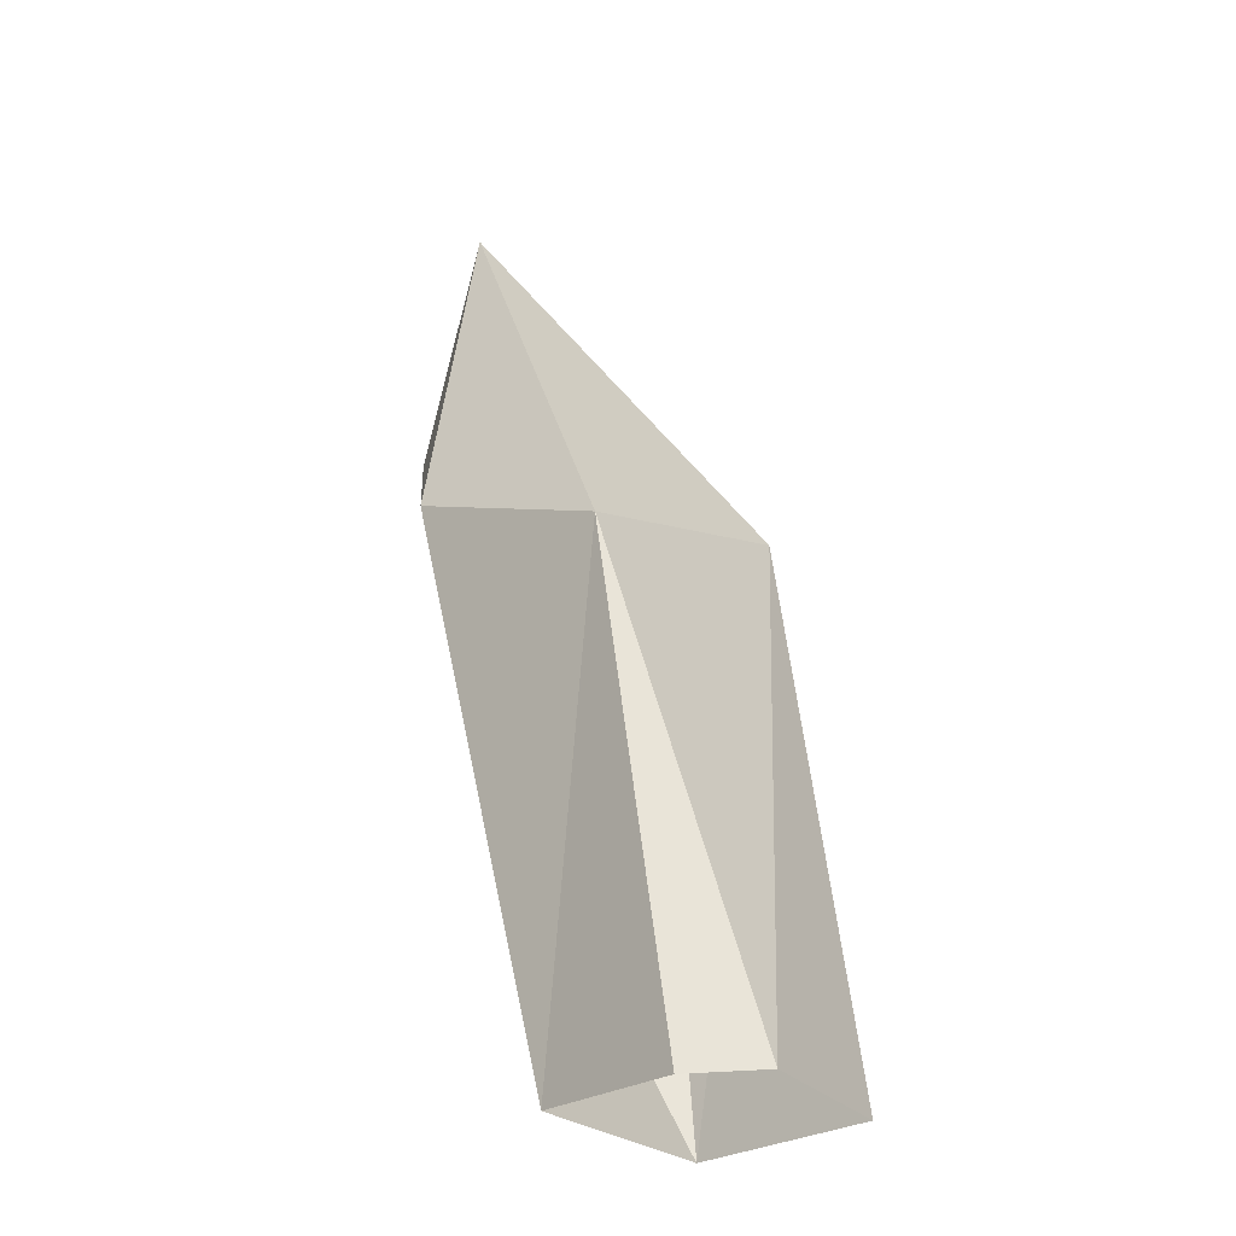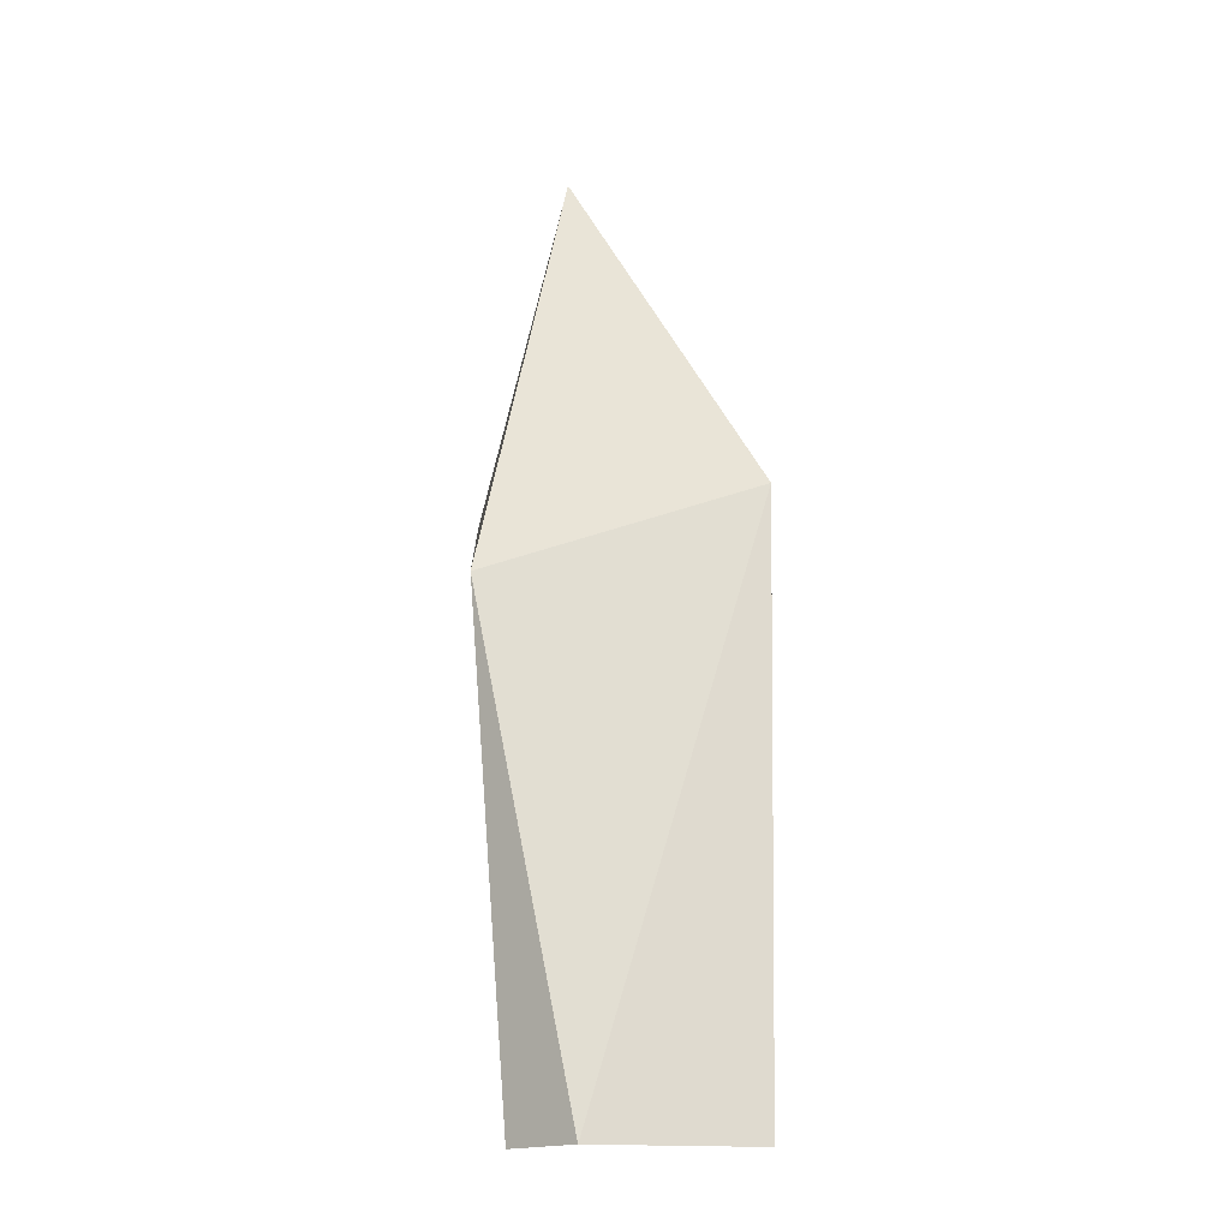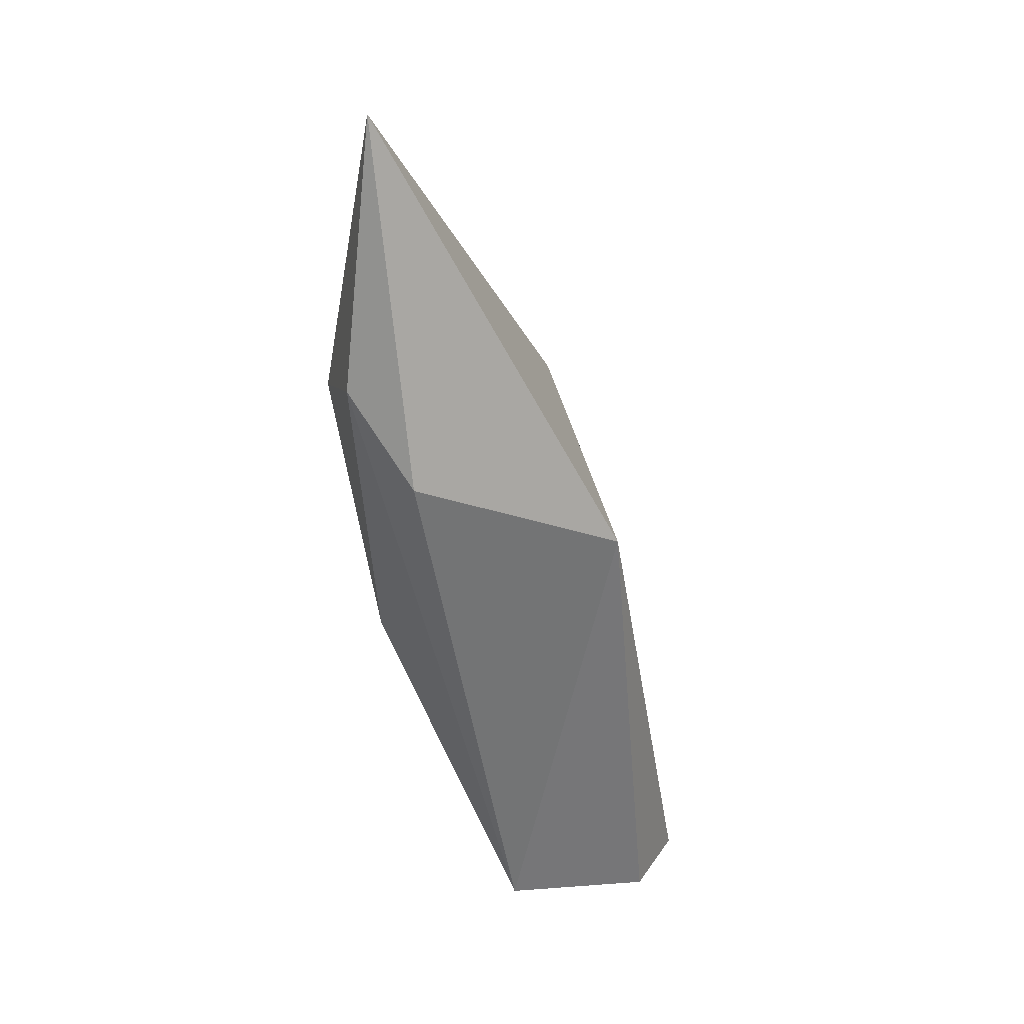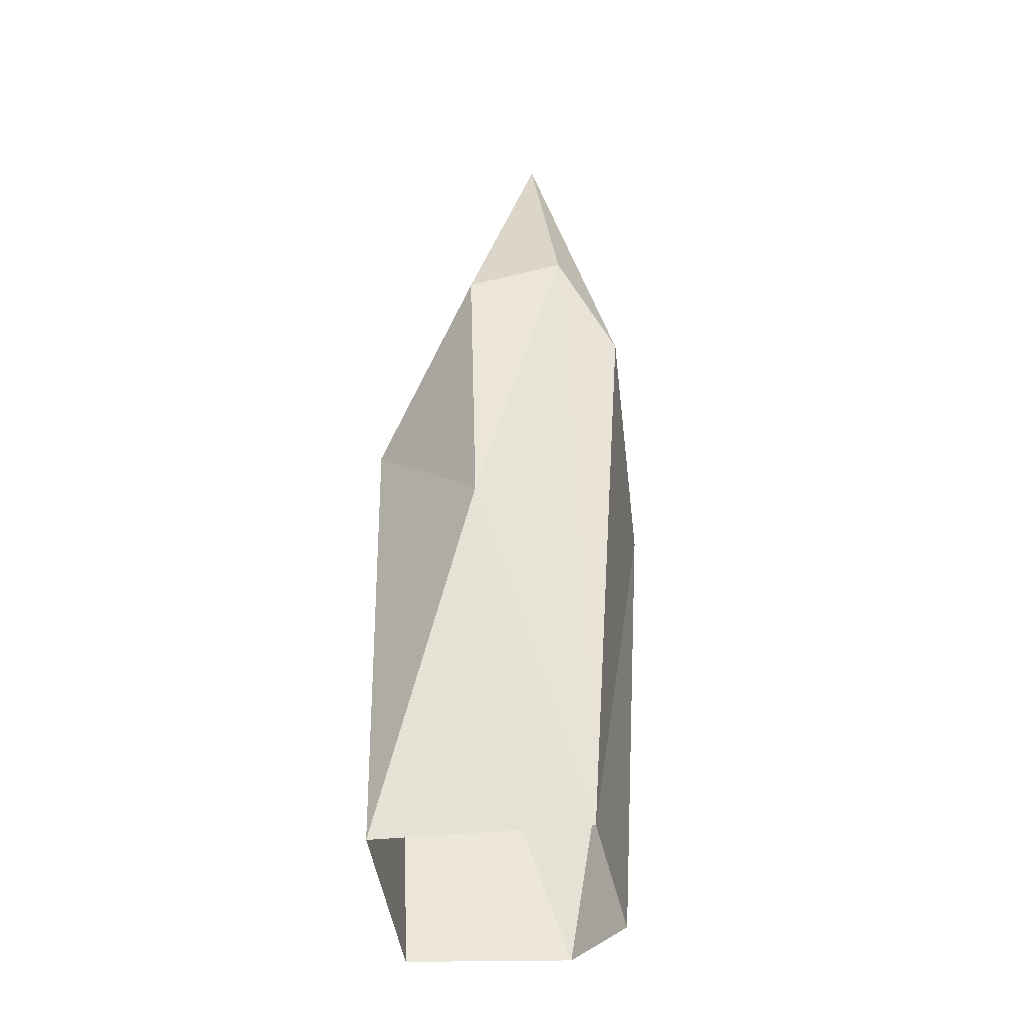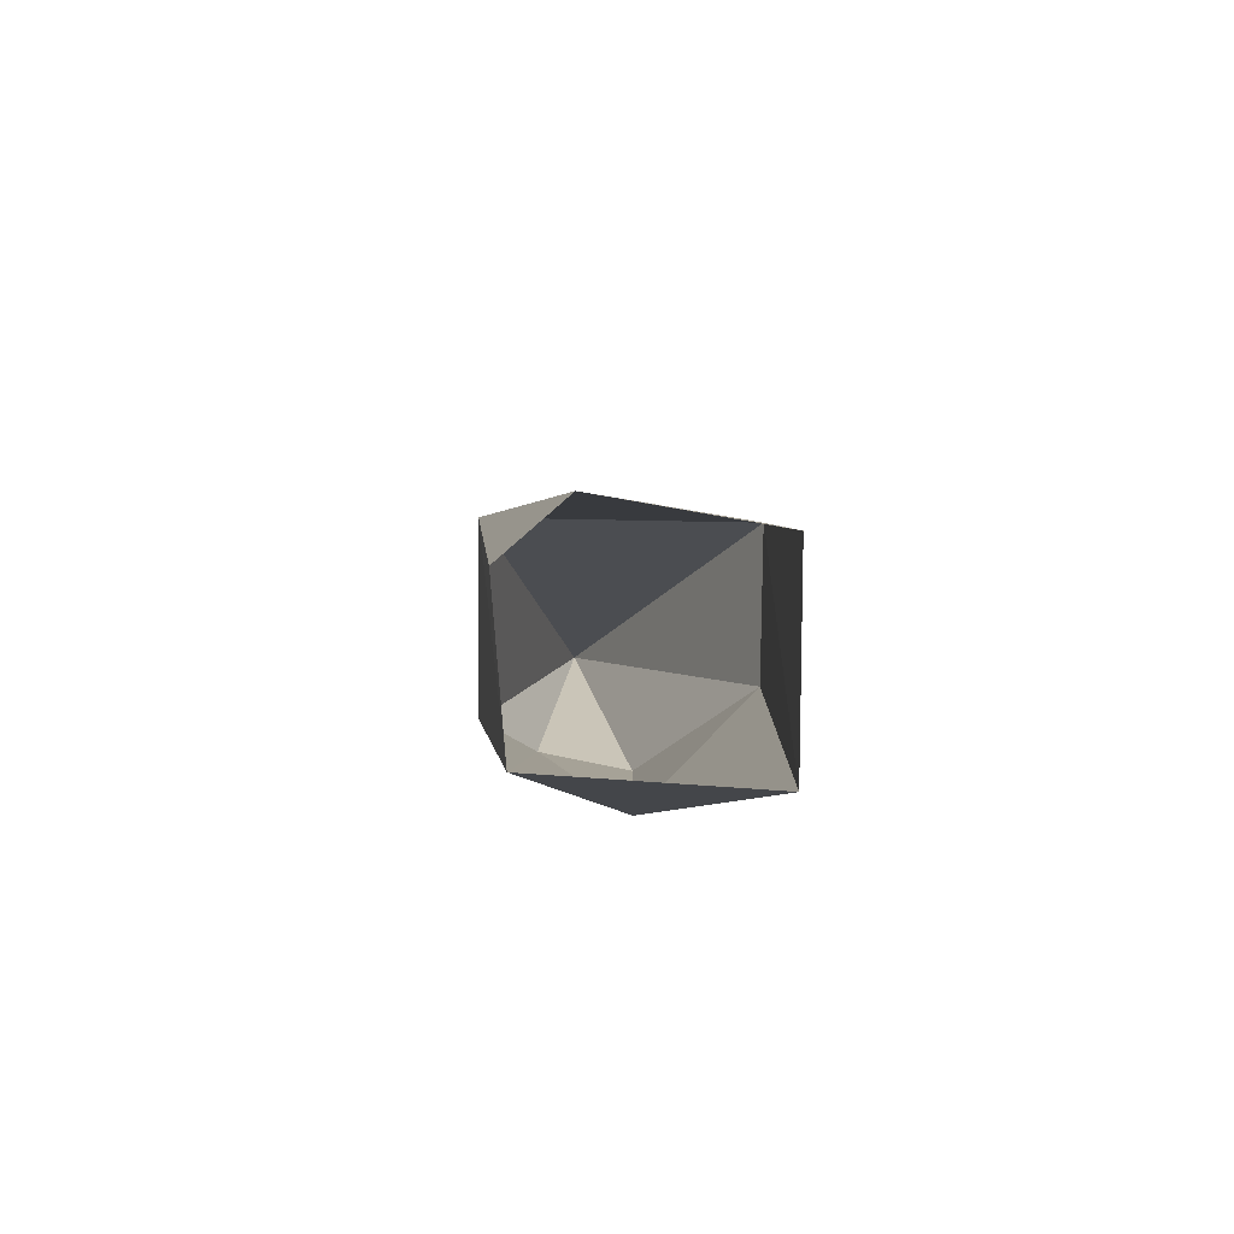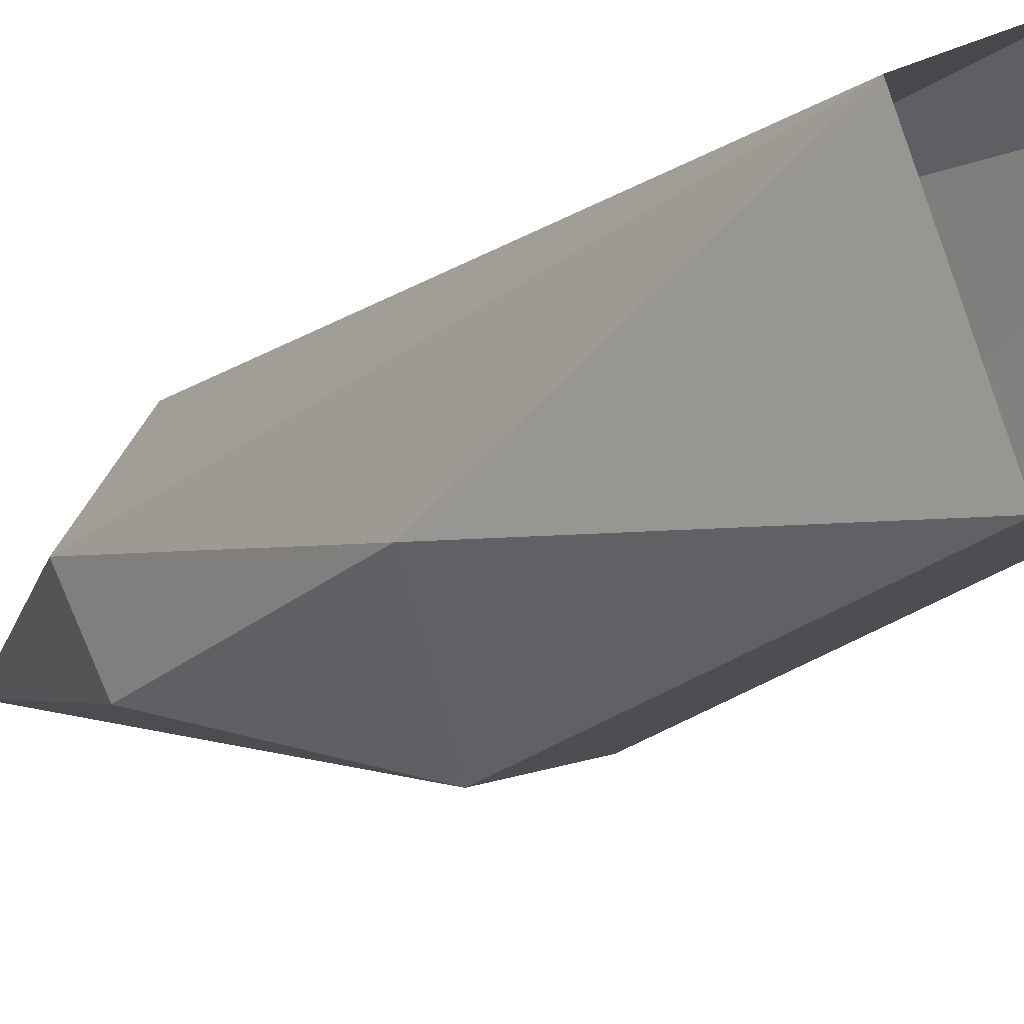
<metadata>
{"format":"obj","ext":"obj","renderer":"f3d","projection":"perspective","resolution":1024,"background":"white","views":[{"elev":-27.3,"azim":18.8,"up":"+Y"},{"elev":-10.0,"azim":66.9,"up":"+Y"},{"elev":28.7,"azim":-34.2,"up":"+Y"},{"elev":-50.1,"azim":-104.4,"up":"+Y"},{"elev":-77.8,"azim":66.7,"up":"+Y"},{"elev":-17.3,"azim":-25.7,"up":"+Z"}]}
</metadata>
<code>
g Rock_Sharp_m_05_Collider
v -0.3938 1.806 -0.06806
v -0.4187 1.111 0.1016
v -0.03489 0.947 0.2513
v -0.1215 0.9582 -0.3318
v -0.345 0.6431 -0.1773
v -0.4249 1.218 -0.2149
v -0.1747 -0.000854 0.08935
v 0.1342 1.109 -0.2355
v -0.4798 1.284 -0.03681
v 0.08186 -0.002637 0.2225
v 0.2195 0.01062 0.1553
v -0.04095 -0.004222 -0.2895
v 0.2917 0.003425 -0.1465
f 1 2 3
f 4 5 6
f 7 3 2
f 1 8 4
f 9 7 2
f 1 9 2
f 10 11 3
f 12 8 13
f 7 10 3
f 4 6 1
f 4 12 5
f 3 8 1
f 12 4 8
f 1 6 9
f 13 8 11
f 9 5 7
f 3 11 8
f 12 7 5
f 9 6 5

</code>
